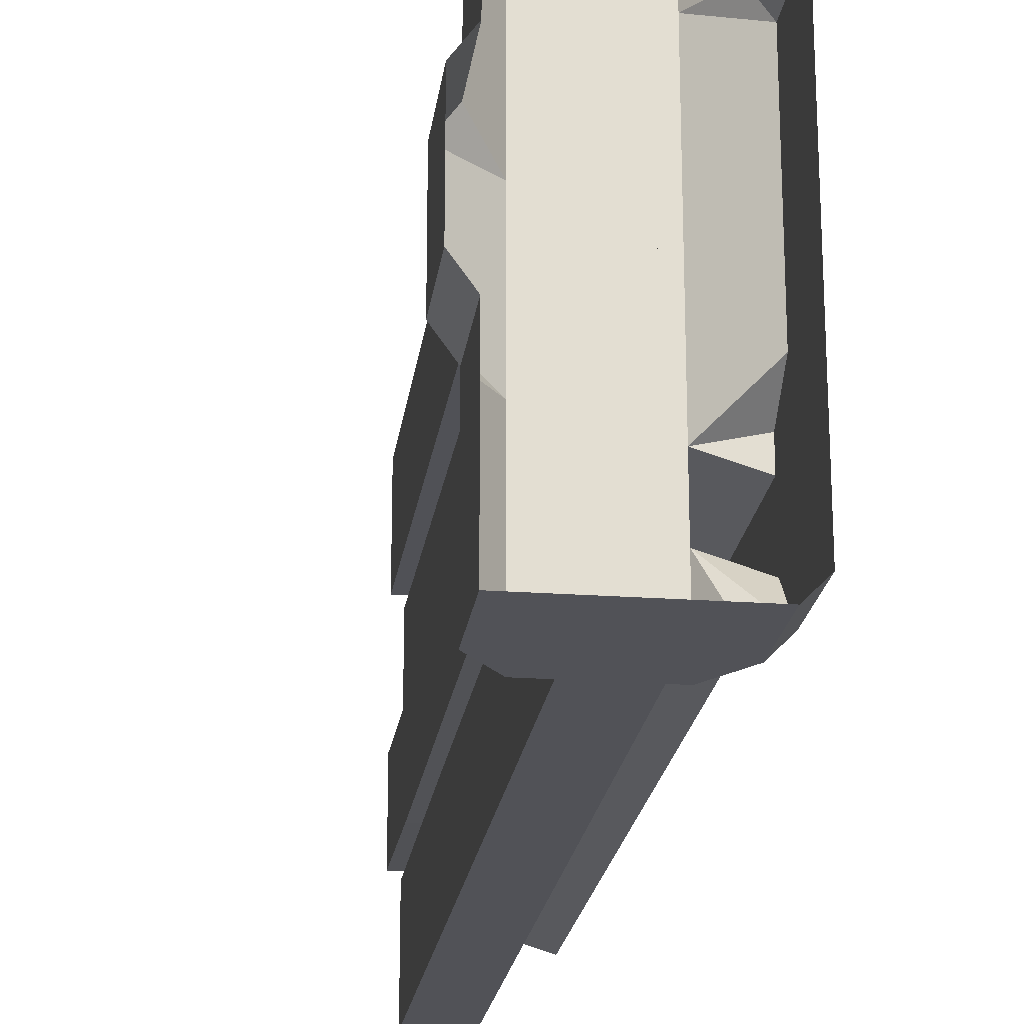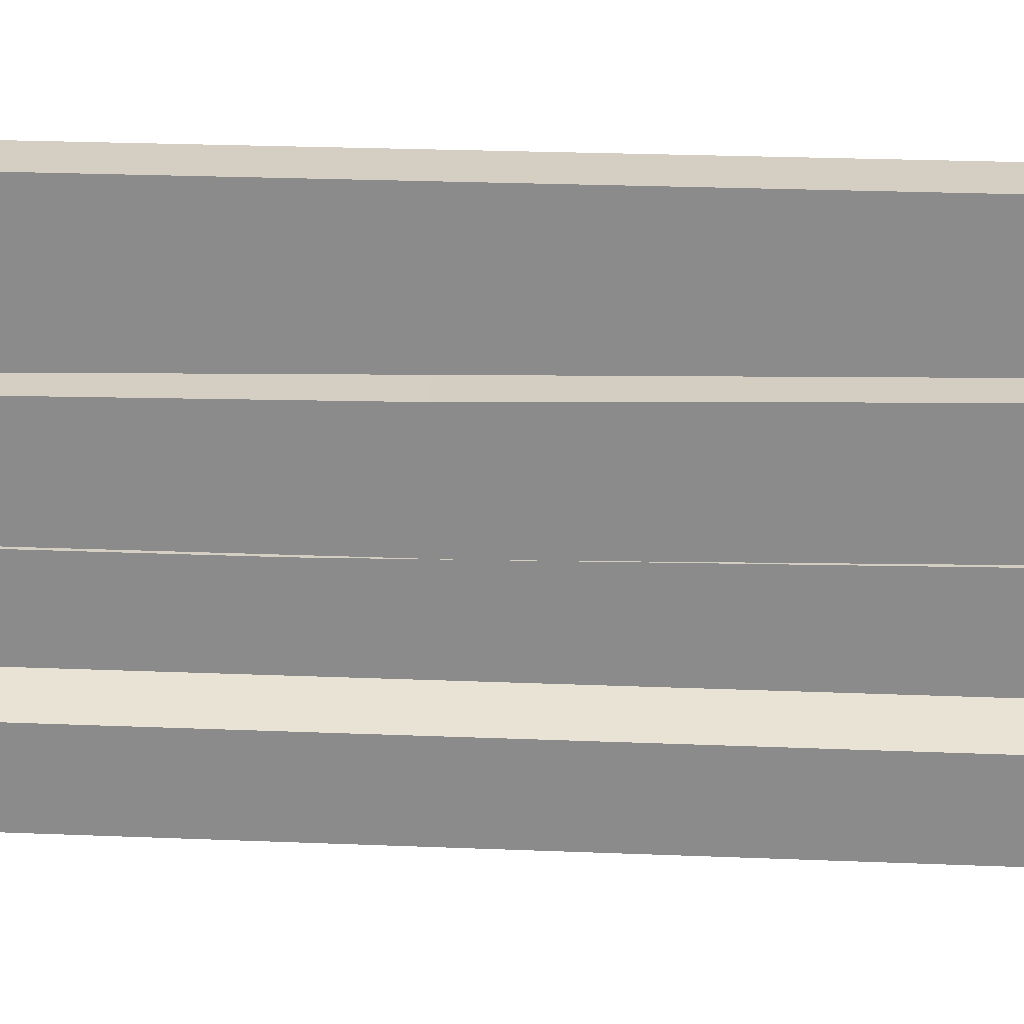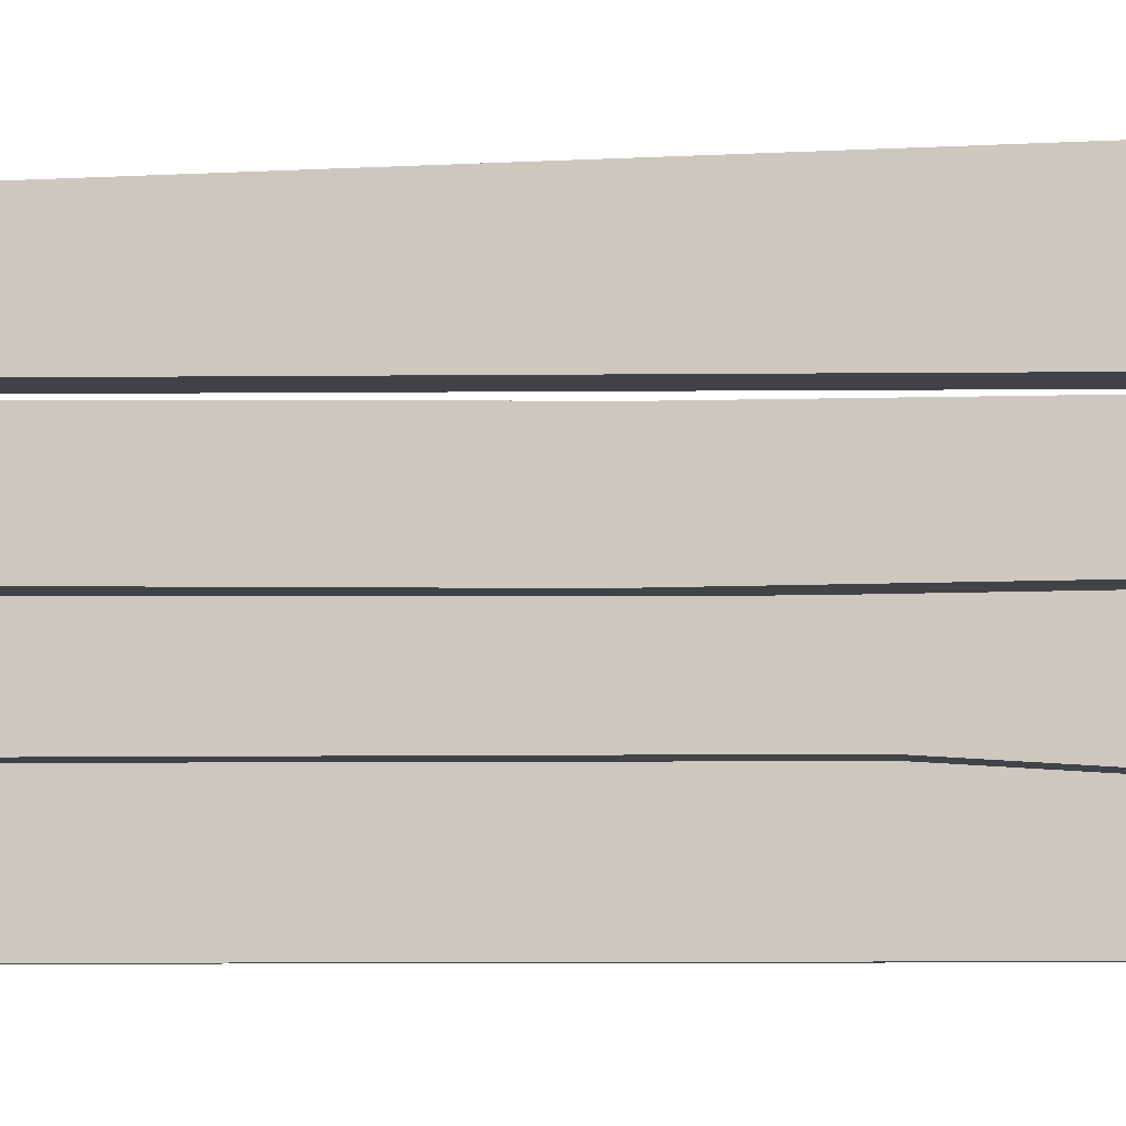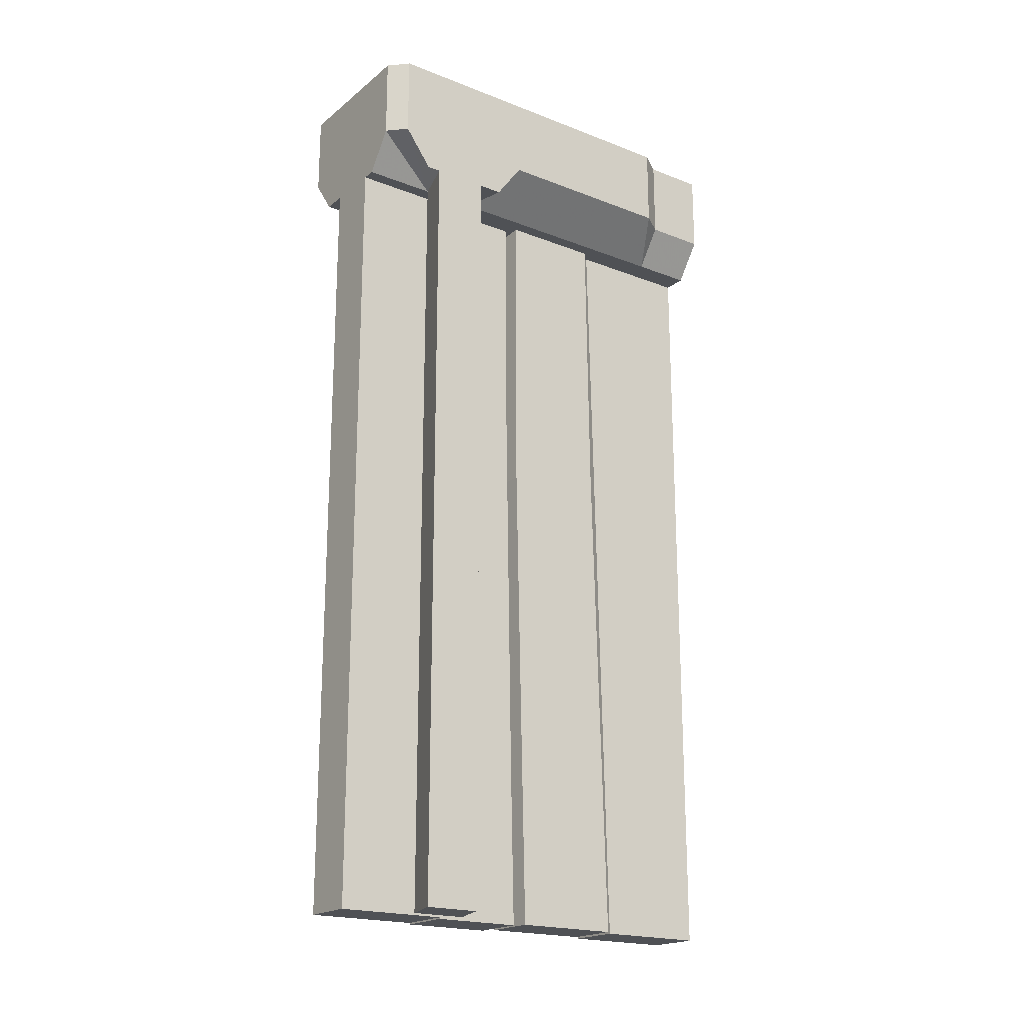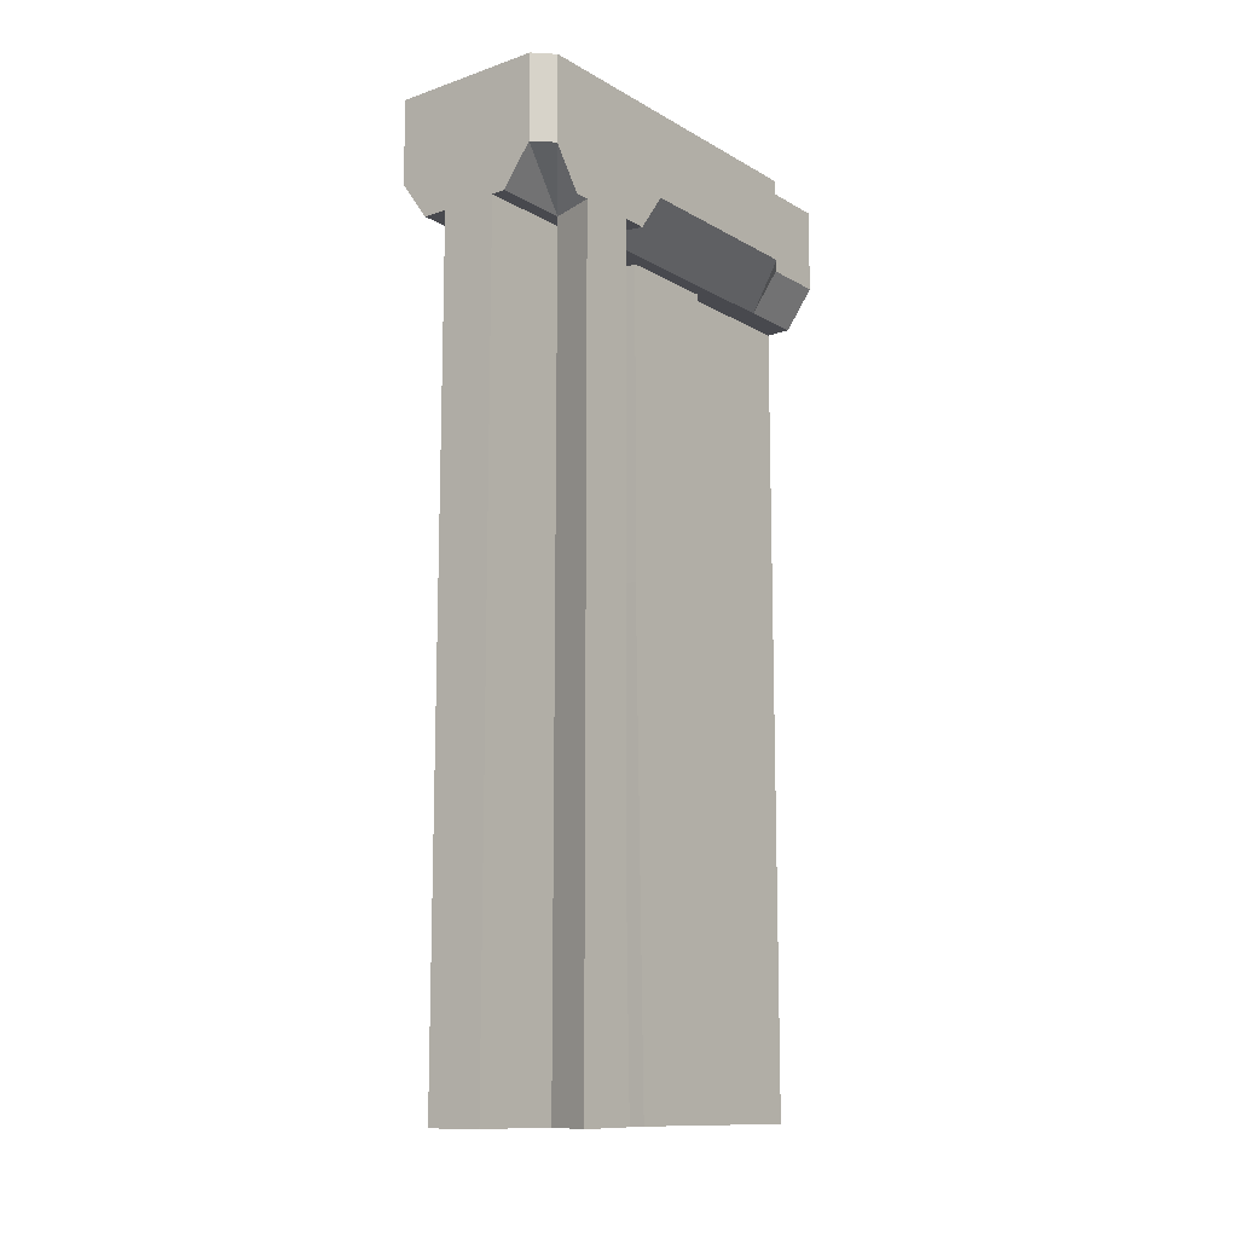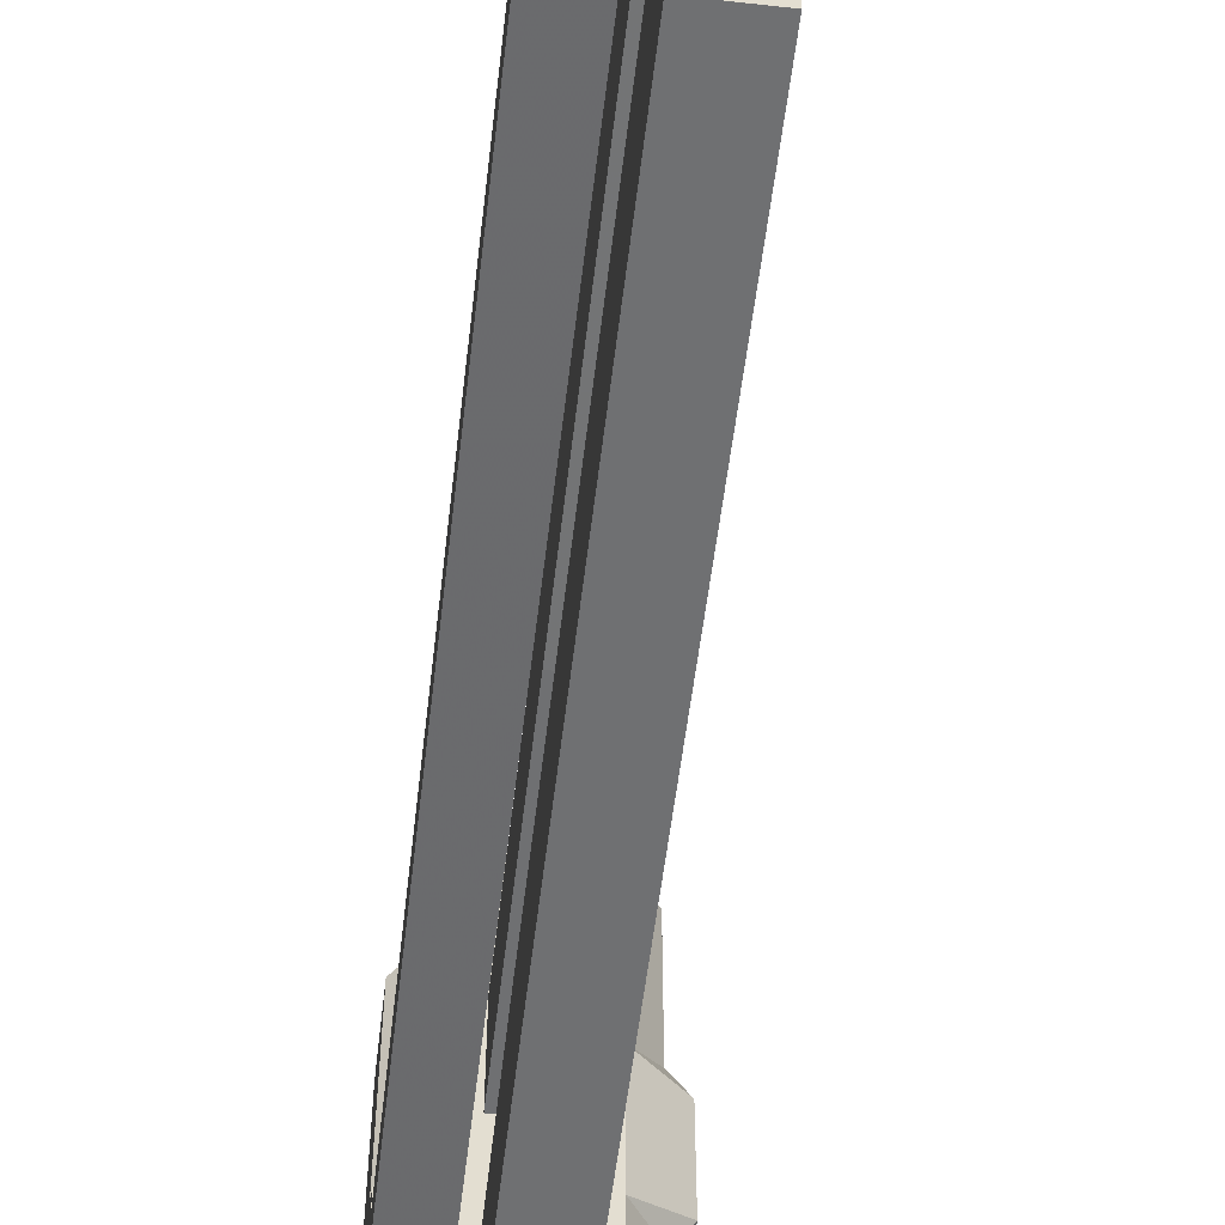
<metadata>
{"format":"obj","ext":"obj","renderer":"f3d","projection":"perspective","resolution":1024,"background":"white","views":[{"elev":-21.6,"azim":172.6,"up":"+Z"},{"elev":25.6,"azim":-86.3,"up":"+Z"},{"elev":-7.0,"azim":98.8,"up":"+Z"},{"elev":-19.9,"azim":-125.4,"up":"+Y"},{"elev":-12.6,"azim":-142.0,"up":"+Y"},{"elev":-54.8,"azim":-6.7,"up":"+Z"}]}
</metadata>
<code>
v -0.2188 -2.062 0.25
v -0.2188 -0.2734 0.2109
v -0.2188 -0.2734 0.5
v -0.2188 -2.062 0.5
v -0.3438 -2.062 0.5
v -0.3438 -2.062 0.25
v -0.3438 -0.2734 0.2109
v -0.3438 -0.2734 0.5
v -0.2422 -2.062 -0.01562
v -0.2422 -0.9688 -0.03906
v -0.2422 -0.9219 0.1953
v -0.2422 -2.062 0.2266
v -0.3672 -2.062 0.2266
v -0.3672 -2.062 -0.01562
v -0.3672 -0.9688 -0.03906
v -0.2422 -0.2734 -0.03906
v -0.2422 -0.2734 0.1875
v -0.3672 -0.2734 0.1875
v -0.3672 -0.9219 0.1953
v -0.2188 -2.062 -0.2344
v -0.2188 -1.75 -0.2422
v -0.2188 -1.695 -0.03906
v -0.2188 -2.062 -0.03125
v -0.3438 -2.062 -0.03125
v -0.3438 -2.062 -0.2344
v -0.3438 -1.75 -0.2422
v -0.2188 -0.6172 -0.25
v -0.2188 -0.7266 -0.05469
v -0.3438 -0.7266 -0.05469
v -0.3438 -1.695 -0.03906
v -0.2188 -0.2734 -0.2734
v -0.2188 -0.2734 -0.05469
v -0.3438 -0.2734 -0.05469
v -0.3438 -0.2734 -0.2734
v -0.3438 -0.6172 -0.25
v -0.2422 -2.062 -0.5
v -0.2422 -1.461 -0.5
v -0.2422 -1.477 -0.25
v -0.2422 -2.062 -0.25
v -0.3672 -2.062 -0.25
v -0.3672 -2.062 -0.5
v -0.3672 -1.461 -0.5
v -0.2422 -0.7109 -0.5
v -0.2422 -0.6641 -0.2578
v -0.3672 -0.6641 -0.2578
v -0.3672 -1.477 -0.25
v -0.2422 -0.2734 -0.5
v -0.2422 -0.2734 -0.2891
v -0.3672 -0.2734 -0.2891
v -0.3672 -0.2734 -0.5
v -0.3672 -0.7109 -0.5
v -0.3672 -0.2734 -0.03906
v -0.1875 -0.2734 0.5
v -0.3984 -0.2734 0.5
v -0.3984 -0.2734 0.3594
v -0.1875 -0.2734 0.1719
v -0.125 -0.1875 0.1719
v -0.125 -0.1875 0.5
v -0.4609 -0.1875 0.5
v -0.4609 -0.1875 0.3594
v -0.5 -0.1875 0.3047
v -0.3984 -0.2734 0.3047
v -0.1875 -0.2734 0.1172
v -0.08594 -0.1875 0.1172
v -0.125 0 0.1719
v -0.125 0 0.5
v -0.4609 0 0.5
v -0.4609 0 0.3594
v -0.5 0 0.3047
v -0.5 0 -0.125
v -0.5 -0.1875 -0.125
v -0.3984 -0.2734 -0.2109
v -0.1875 -0.2734 -0.1094
v -0.08594 -0.1875 -0.1094
v -0.08594 0 0.1172
v -0.08594 0 -0.1094
v -0.125 -0.1875 -0.1641
v -0.125 0 -0.1641
v -0.125 -0.1875 -0.5
v -0.125 0 -0.5
v -0.4609 -0.1875 -0.5
v -0.4609 0 -0.5
v -0.5 -0.1875 -0.4609
v -0.5 0 -0.4609
v -0.3984 -0.2734 -0.3359
v -0.1875 -0.2734 -0.1641
v -0.3984 -0.7109 -0.3359
v -0.5 -0.2734 -0.3672
v -0.3984 -0.2734 -0.5
v -0.1875 -0.2734 -0.5
v -0.5 -2.062 -0.2422
v -0.5 -1.461 -0.2422
v -0.5 -1.461 -0.3672
v -0.5 -2.062 -0.3672
v -0.3984 -2.062 -0.3359
v -0.3984 -2.062 -0.2109
v -0.3984 -1.461 -0.2109
v -0.5 -0.7109 -0.2422
v -0.5 -0.7109 -0.3672
v -0.3984 -1.461 -0.3359
v -0.5 -0.2734 -0.2422
v -0.5 -0.2734 -0.1875
v -0.5 -0.2734 -0.3984
v -0.3984 -0.7109 -0.2109
f 1 2 3
f 1 3 4
f 9 10 11
f 9 11 12
f 10 16 17
f 10 17 11
f 20 21 22
f 20 22 23
f 21 27 28
f 21 28 22
f 27 31 32
f 27 32 28
f 36 37 38
f 36 38 39
f 37 43 44
f 37 44 38
f 43 47 48
f 43 48 44
f 56 63 57
f 57 63 64
f 57 64 65
f 63 73 64
f 64 73 74
f 64 75 65
f 76 74 77
f 76 77 78
f 86 77 74
f 86 74 73
f 1 4 5
f 1 5 6
f 9 12 13
f 9 13 14
f 20 23 24
f 20 24 25
f 36 39 40
f 36 40 41
f 91 94 95
f 91 95 96
f 1 6 2
f 2 6 7
f 8 5 4
f 8 4 3
f 9 14 10
f 10 14 15
f 10 15 16
f 11 17 18
f 11 18 19
f 11 19 12
f 12 19 13
f 20 25 21
f 21 25 26
f 21 26 27
f 22 28 29
f 22 29 30
f 22 30 23
f 23 30 24
f 28 32 33
f 28 33 29
f 26 35 27
f 27 35 31
f 31 35 34
f 36 41 37
f 37 41 42
f 37 42 43
f 38 44 45
f 38 45 46
f 38 46 39
f 39 46 40
f 44 48 49
f 44 49 45
f 42 51 43
f 43 51 47
f 47 51 50
f 15 52 16
f 53 58 59
f 53 59 54
f 58 66 67
f 58 67 59
f 80 79 81
f 80 81 82
f 84 83 71
f 84 71 70
f 85 72 87
f 79 90 89
f 79 89 81
f 91 92 93
f 91 93 94
f 92 98 99
f 92 99 93
f 95 100 97
f 95 97 96
f 98 101 88
f 98 88 99
f 102 71 83
f 102 83 103
f 72 104 87
f 87 104 100
f 100 104 97
f 7 6 5
f 7 5 8
f 13 19 15
f 13 15 14
f 24 30 26
f 24 26 25
f 29 33 34
f 29 34 35
f 29 35 30
f 30 35 26
f 40 46 42
f 40 42 41
f 45 49 50
f 45 50 51
f 45 51 46
f 46 51 42
f 19 18 52
f 19 52 15
f 85 87 88
f 93 99 87
f 93 87 100
f 93 100 94
f 94 100 95
f 99 88 87
f 53 54 55
f 53 55 56
f 55 62 56
f 56 62 63
f 59 67 60
f 60 67 68
f 60 68 69
f 60 69 61
f 61 69 70
f 61 70 71
f 62 72 63
f 63 72 73
f 64 74 75
f 74 76 75
f 82 81 83
f 82 83 84
f 85 86 73
f 85 73 72
f 85 89 86
f 86 89 90
f 91 96 92
f 92 96 97
f 92 97 98
f 72 71 102
f 72 102 101
f 72 101 98
f 72 98 104
f 97 104 98
f 53 56 57
f 53 57 58
f 57 65 58
f 58 65 66
f 78 77 79
f 78 79 80
f 86 90 77
f 90 79 77
f 54 59 55
f 55 59 60
f 55 60 61
f 55 61 62
f 61 71 62
f 62 71 72
f 85 88 83
f 85 83 81
f 85 81 89
f 103 83 88

</code>
